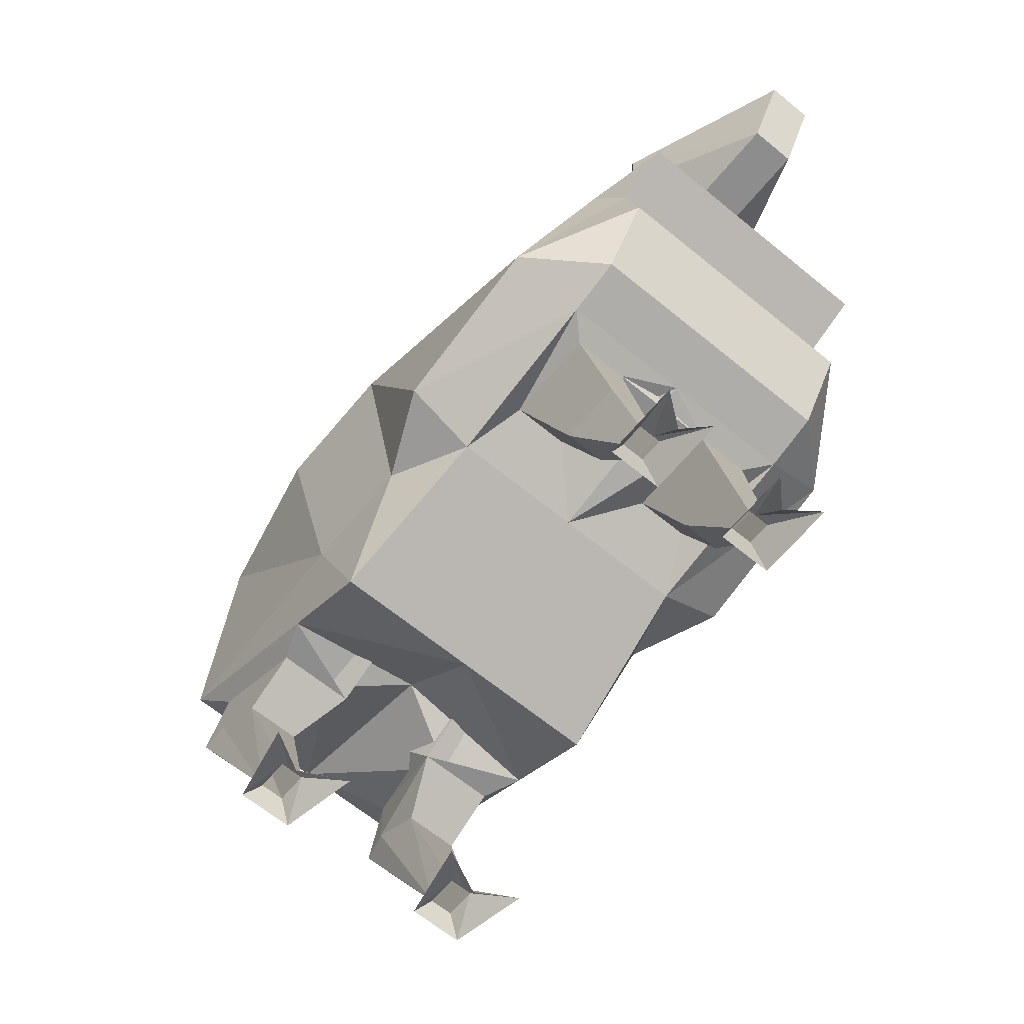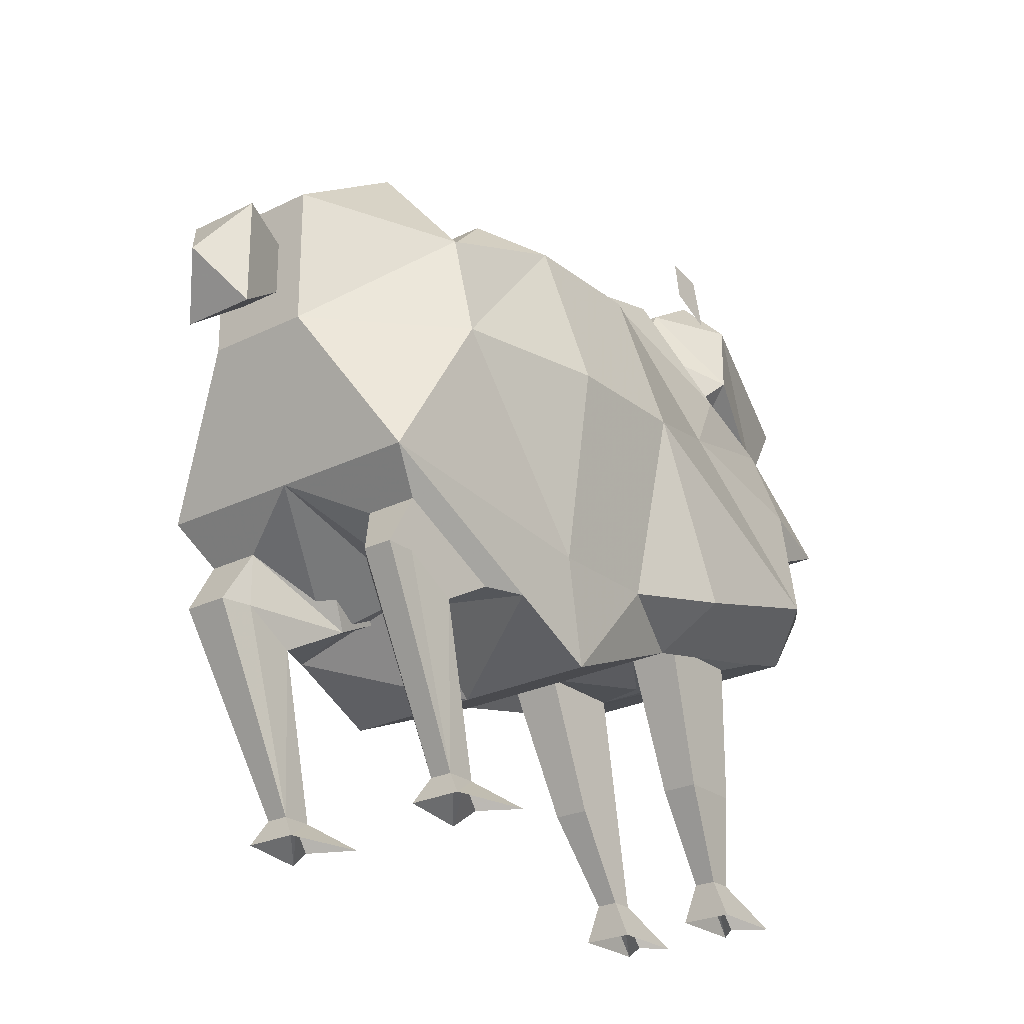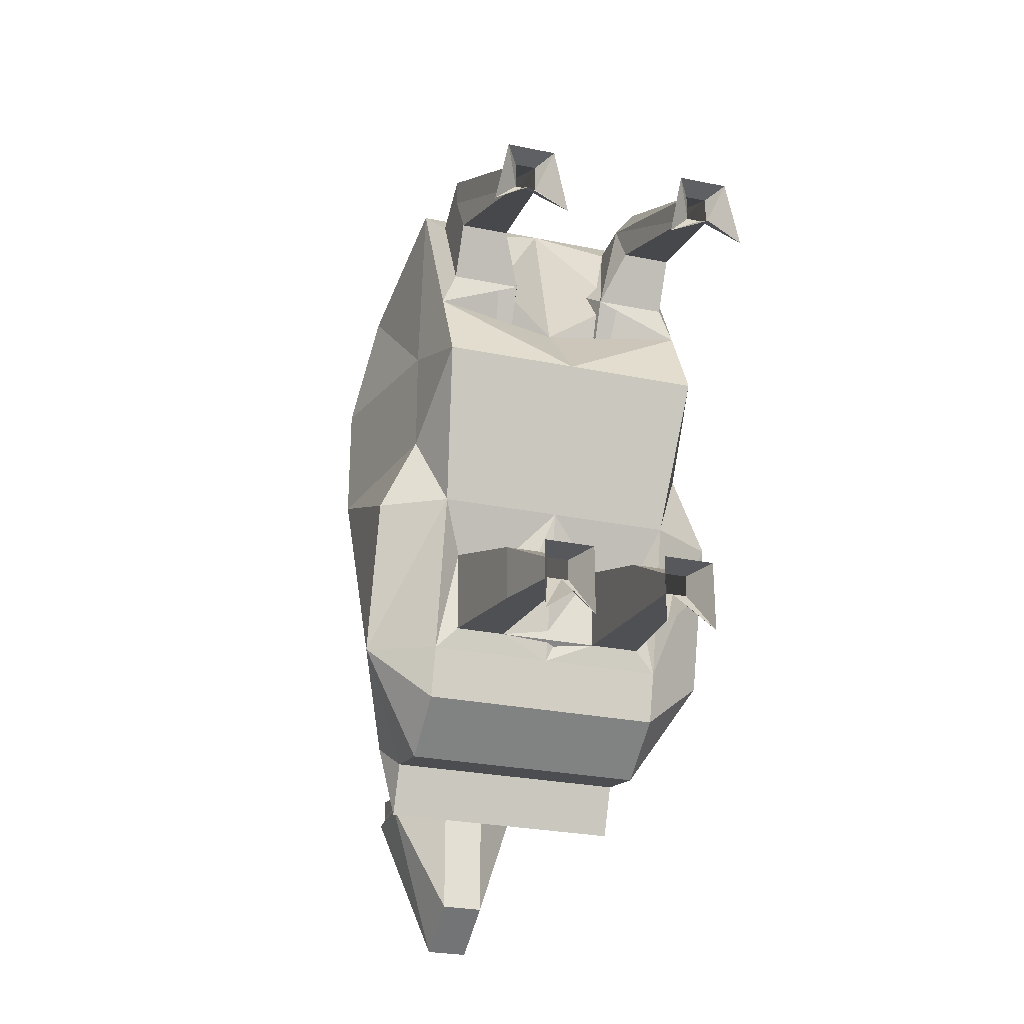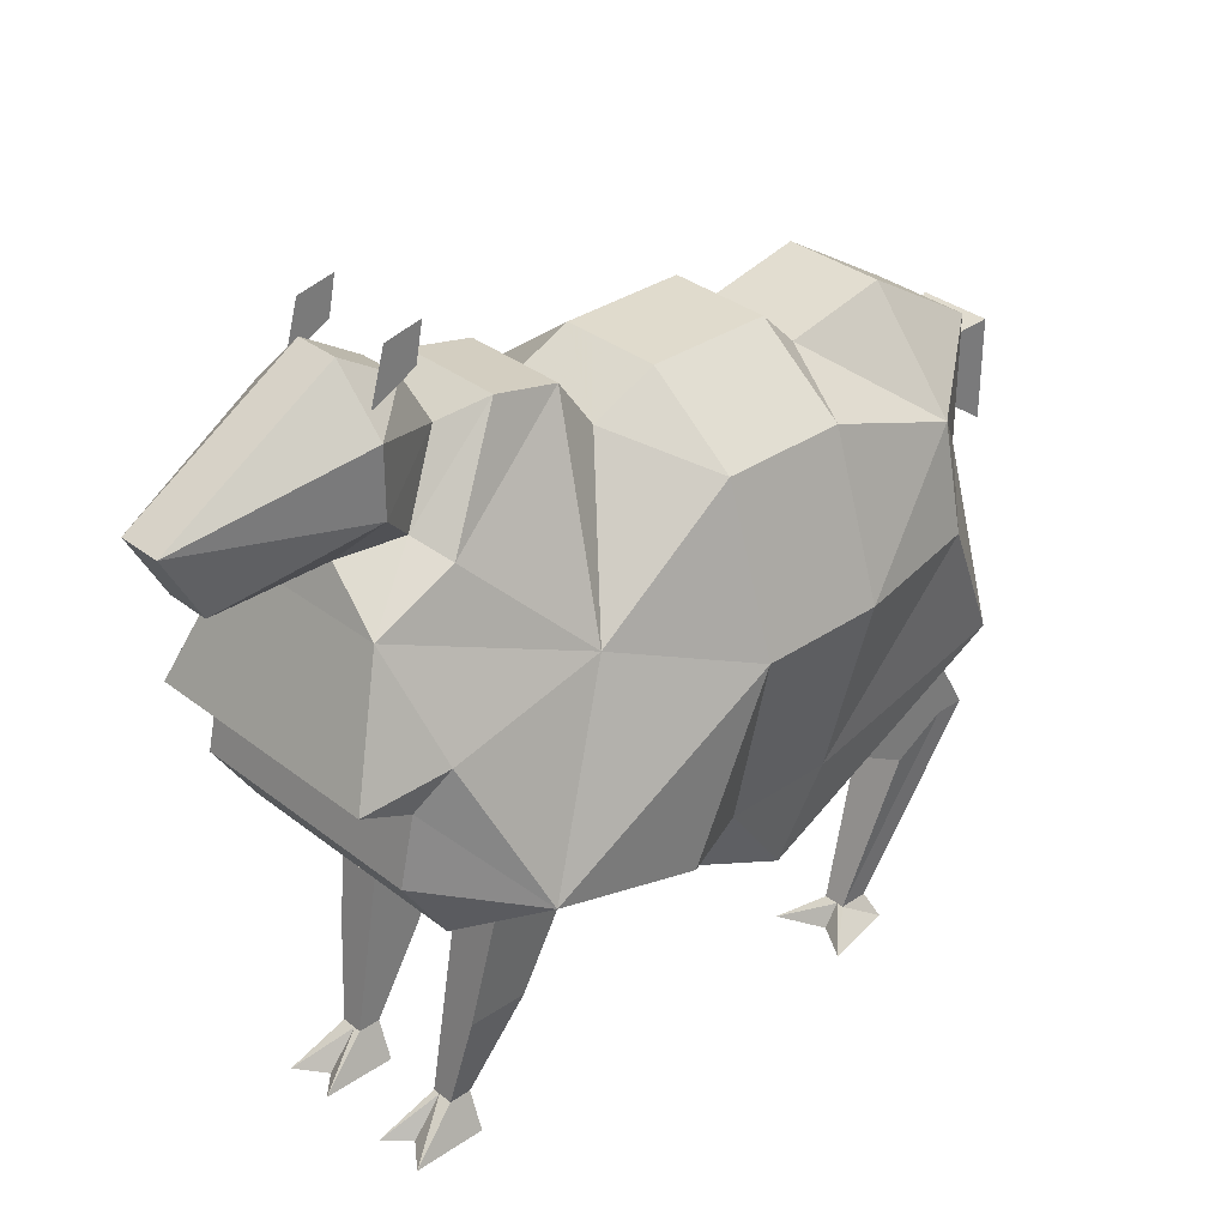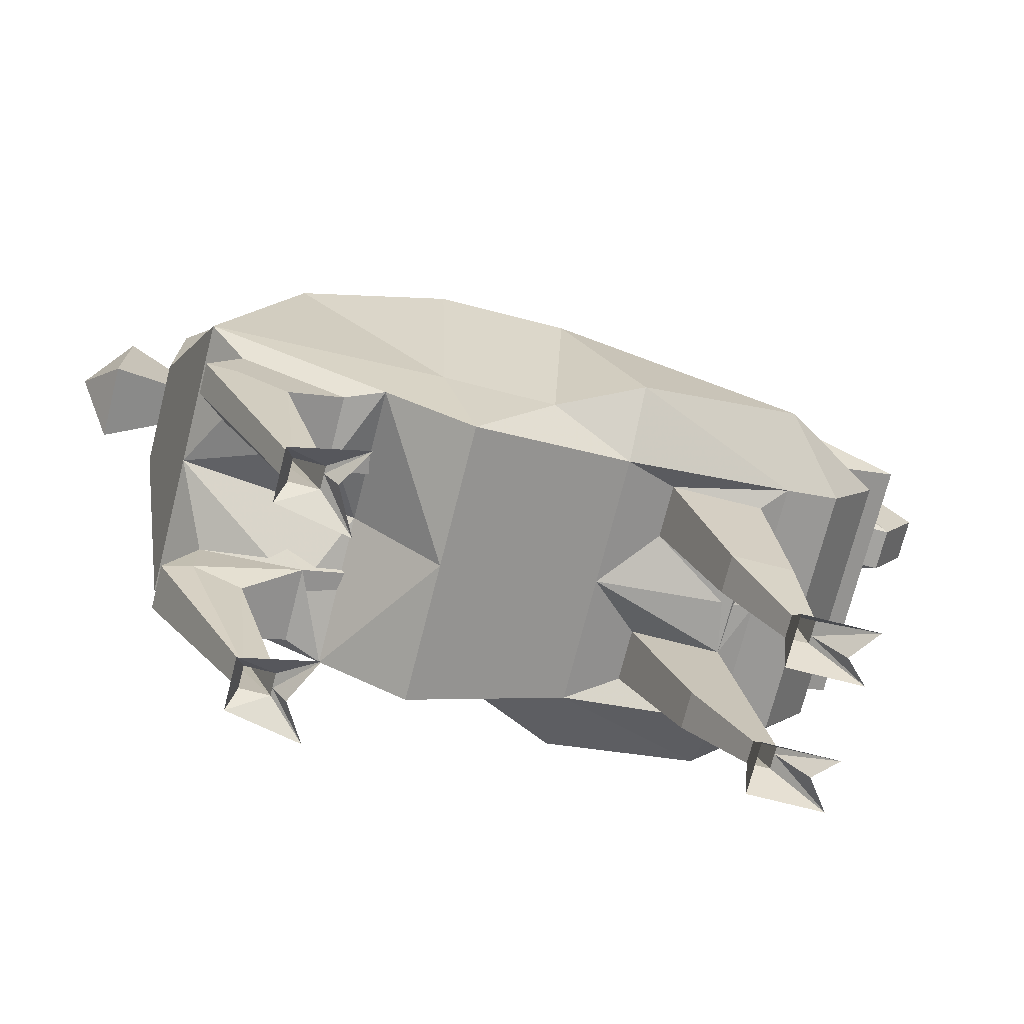
<metadata>
{"format":"obj","ext":"obj","renderer":"f3d","projection":"perspective","resolution":1024,"background":"white","views":[{"elev":-64.7,"azim":140.4,"up":"+Y"},{"elev":-25.2,"azim":38.7,"up":"+Y"},{"elev":-27.7,"azim":-17.3,"up":"+Z"},{"elev":33.3,"azim":-133.0,"up":"+Y"},{"elev":-72.9,"azim":75.7,"up":"+Y"}]}
</metadata>
<code>
v -0.02344 0.5547 0.4453
v 0.02344 0.5547 0.4453
v 0.03906 0.5703 0.5
v -0.03906 0.5703 0.5
v -0.02344 0.5 0.4453
v -0.05469 0.4609 0.4453
v -0.05469 0.6016 0.4453
v -0.03906 0.4609 0.5
v 0.02344 0.5 0.4453
v 0.05469 0.4609 0.4453
v 0 0.3125 0.3984
v -0.1484 0.3125 0.3984
v -0.1719 0.4609 0.3203
v -0.1484 0.5703 0.3203
v -0.05469 0.6797 0.3203
v 0.05469 0.6016 0.4453
v 0.03906 0.4609 0.5
v 0 0.5156 0.5391
v 0.07812 0 0.2891
v 0.09375 0.02344 0.2812
v 0.1172 0.02344 0.2812
v 0.1328 0 0.2891
v 0.1172 0.02344 0.25
v 0.1484 0 0.2109
v 0.1094 0.02344 0.25
v 0.1094 0 0.2344
v 0.0625 0 0.2109
v 0.09375 0.02344 0.25
v 0.07812 0.2188 0.3594
v 0.1016 0.2188 0.3906
v 0.1328 0.2188 0.3906
v 0.1328 0.2188 0.3594
v 0.1328 0.1875 0.3047
v 0.07812 0.1875 0.3047
v 0.05469 0.2188 0.25
v 0.07812 0.2734 0.3594
v 0.1328 0.2734 0.3594
v 0.1328 0.2188 0.25
v 0.1328 0.2734 0.1406
v 0.05469 0.2734 0.1406
v 0 0.3828 0.375
v 0 0.5469 0.3906
v 0.1328 0.3828 0.3047
v -0.09375 0.02344 0.2812
v -0.07812 0 0.2891
v -0.1328 0 0.2891
v -0.1172 0.02344 0.2812
v -0.08594 0.2188 0.3906
v -0.07812 0.2188 0.3594
v -0.07812 0.1875 0.3047
v -0.09375 0.02344 0.25
v -0.0625 0 0.2109
v -0.1094 0.02344 0.25
v -0.1094 0 0.2344
v -0.1484 0 0.2109
v -0.1172 0.02344 0.25
v -0.1328 0.2188 0.3594
v -0.1328 0.2188 0.3906
v -0.1328 0.2734 0.3594
v -0.07812 0.2734 0.3594
v -0.05469 0.2188 0.25
v -0.1328 0.1875 0.3047
v -0.1328 0.2188 0.25
v -0.1328 0.2734 0.1406
v -0.1328 0.3828 0.3047
v -0.05469 0.2734 0.1406
v -0.1328 0.3281 0.1172
v -0.1094 0.5156 0.25
v -0.07812 0.5469 0.375
v -0.02344 0.625 0.25
v 0.02344 0.625 0.25
v 0.07812 0.5469 0.375
v 0.1094 0.5156 0.25
v 0.1328 0.3281 0.1172
v 0.05469 0.3281 0.1172
v 0 0.2812 0.1172
v -0.05469 0.3281 0.1172
v -0.09375 0.3281 -0.07031
v -0.07812 0.5156 -0.125
v 0.07812 0.5156 -0.125
v 0.09375 0.3281 -0.07031
v 0.05469 0.2734 -0.1016
v -0.05469 0.2734 -0.1016
v -0.1094 0.2734 -0.1016
v -0.1328 0.3281 -0.1016
v -0.1328 0.3281 -0.2109
v -0.03906 0.5 -0.2656
v -0.05469 0.6406 -0.2344
v -0.02344 0.625 -0.125
v -0.02344 0.6016 -0.04688
v 0.1094 0.2734 -0.1016
v 0.05469 0.1328 -0.1562
v 0.05469 0.1328 -0.2188
v 0.05469 0.2734 -0.1953
v -0.05469 0.2734 -0.1953
v -0.05469 0.1328 -0.1562
v -0.09375 0.1328 -0.1562
v 0 0.2422 -0.04688
v 0 0.2812 -0.2188
v -0.1094 0.2734 -0.1953
v -0.0625 0.1328 -0.2188
v -0.05469 0.1328 -0.2188
v -0.05469 0.03906 -0.2109
v -0.07812 0.03906 -0.2109
v -0.07812 0.03906 -0.2344
v -0.09375 0.1328 -0.2188
v 0.1328 0.3281 -0.1016
v 0.1328 0.3281 -0.2109
v 0.03906 0.5 -0.2656
v 0.05469 0.6406 -0.2344
v 0.02344 0.625 -0.2891
v -0.03906 0.3281 -0.2344
v 0.03906 0.3281 -0.2344
v 0.1094 0.2734 -0.1953
v 0.09375 0.1328 -0.2188
v 0.09375 0.1328 -0.1562
v 0.05469 0.03906 -0.2109
v 0.05469 0.03906 -0.2344
v 0.0625 0.1328 -0.2188
v 0.02344 0.6016 -0.04688
v 0.02344 0.625 -0.125
v 0.07812 0.03906 -0.2109
v 0.09375 0 -0.2109
v 0.03906 0 -0.2109
v 0.07812 0.03906 -0.2344
v 0.09375 0 -0.2891
v 0.0625 0.03906 -0.2344
v 0.0625 0 -0.2656
v 0.03906 0 -0.2891
v -0.09375 0 -0.2109
v -0.03906 0 -0.2109
v -0.05469 0.03906 -0.2344
v -0.03906 0 -0.2891
v -0.0625 0.03906 -0.2344
v -0.0625 0 -0.2656
v -0.09375 0 -0.2891
v -0.02344 0.7109 -0.1797
v -0.02344 0.7656 -0.2109
v 0.02344 0.7656 -0.2109
v 0.02344 0.7109 -0.1797
v -0.07812 0.6797 -0.2734
v -0.07812 0.75 -0.2734
v -0.02344 0.8047 -0.2734
v 0.02344 0.8047 -0.2734
v 0.07812 0.75 -0.2734
v 0.07812 0.6797 -0.2734
v -0.02344 0.6953 -0.4531
v 0.02344 0.6953 -0.4531
v 0.02344 0.625 -0.4141
v 0.09375 0.625 -0.2188
v -0.02344 0.625 -0.2891
v -0.02344 0.625 -0.4141
v -0.05469 0.8203 -0.25
v -0.05469 0.8281 -0.2109
v -0.05469 0.7891 -0.2188
v -0.05469 0.7656 -0.2656
v 0.05469 0.8281 -0.2109
v 0.05469 0.8203 -0.25
v 0.05469 0.7656 -0.2656
v 0.05469 0.7891 -0.2188
v 0.1484 0.5703 0.3203
v 0.1719 0.4609 0.3203
v 0.1484 0.3125 0.3984
v 0.07812 0.2188 0.25
v 0 0.2578 0.2109
v -0.07812 0.2188 0.25
v -0.1484 0.2188 0.2109
v -0.1641 0.2734 0.1562
v -0.2031 0.4609 0.1719
v -0.1484 0.625 0.1719
v -0.05469 0.6562 0.2109
v 0.05469 0.6797 0.3203
v 0.05469 0.6562 0.2109
v 0.1484 0.625 0.1719
v 0.2031 0.4609 0.1719
v 0.1641 0.2734 0.1562
v 0.1484 0.2188 0.2109
v -0.1484 0.1719 0.1172
v 0 0.1719 0.1172
v -0.1328 0.2422 -0.04688
v -0.1641 0.2734 0.03906
v 0.1484 0.1719 0.1172
v 0.1328 0.2422 -0.04688
v 0.1328 0.2812 -0.2188
v 0.1328 0.2969 -0.2734
v 0 0.2969 -0.2734
v -0.1328 0.2812 -0.2188
v -0.05469 0.6953 0.03906
v -0.05469 0.6953 0.1719
v -0.1484 0.625 0.03906
v -0.05469 0.6641 -0.03125
v 0.05469 0.6953 0.03906
v 0.05469 0.6953 0.1719
v -0.2031 0.4609 0.03906
v -0.1484 0.5156 -0.1094
v -0.05469 0.7188 -0.07031
v 0.05469 0.6641 -0.03125
v 0.1484 0.625 0.03906
v -0.2031 0.2812 -0.04688
v -0.2031 0.3281 -0.2109
v -0.1484 0.4766 -0.2734
v -0.09375 0.5859 -0.3047
v -0.09375 0.625 -0.2188
v -0.05469 0.7344 -0.1406
v 0.05469 0.7188 -0.07031
v 0.1484 0.5156 -0.1094
v 0.2031 0.4609 0.03906
v 0.1641 0.2734 0.03906
v -0.1328 0.2969 -0.2734
v 0 0.3672 -0.3203
v -0.1328 0.3672 -0.3203
v 0.1328 0.3672 -0.3203
v 0.1328 0.4375 -0.3047
v 0 0.4375 -0.3047
v -0.1328 0.4375 -0.3047
v 0 0.4609 -0.3594
v -0.1328 0.4609 -0.3594
v 0.1328 0.4609 -0.3594
v 0.09375 0.5859 -0.3047
v 0.2031 0.3281 -0.2109
v 0.2031 0.2812 -0.04688
v 0.1484 0.4766 -0.2734
v 0.05469 0.7344 -0.1406
f 1 2 3
f 1 3 4
f 1 4 5
f 1 5 6
f 1 6 7
f 1 7 2
f 1 2 3
f 1 3 4
f 1 4 5
f 5 4 8
f 5 8 9
f 5 9 10
f 5 10 6
f 6 10 11
f 6 11 12
f 6 12 13
f 6 13 14
f 6 14 7
f 7 14 15
f 7 15 16
f 7 16 2
f 2 16 9
f 2 9 17
f 2 17 3
f 3 17 18
f 3 18 4
f 4 18 8
f 4 8 5
f 5 8 9
f 9 8 17
f 9 17 2
f 2 17 3
f 3 17 18
f 3 18 4
f 4 18 8
f 8 18 17
f 8 17 9
f 17 8 18
f 19 20 21
f 19 21 22
f 22 21 23
f 22 23 24
f 24 23 25
f 24 25 26
f 26 25 27
f 27 25 28
f 27 28 19
f 19 28 20
f 20 28 29
f 20 29 30
f 20 30 31
f 20 31 21
f 21 31 32
f 21 32 33
f 21 33 23
f 23 33 34
f 23 34 25
f 25 34 28
f 28 34 29
f 29 34 35
f 29 35 36
f 29 36 30
f 30 36 31
f 31 36 37
f 31 37 32
f 32 37 38
f 32 38 33
f 33 38 34
f 34 38 35
f 35 38 39
f 35 39 40
f 35 40 41
f 35 41 36
f 36 41 37
f 37 41 42
f 37 42 43
f 37 43 39
f 37 39 38
f 44 45 46
f 44 46 47
f 44 47 48
f 44 48 49
f 44 49 50
f 44 50 51
f 44 51 45
f 45 51 52
f 52 51 53
f 52 53 54
f 54 53 55
f 55 53 56
f 55 56 46
f 46 56 47
f 47 56 57
f 47 57 58
f 47 58 48
f 48 58 59
f 48 59 60
f 48 60 49
f 49 60 61
f 49 61 50
f 50 61 62
f 50 62 53
f 50 53 51
f 62 57 56
f 62 56 53
f 59 57 63
f 59 63 64
f 59 64 65
f 59 65 42
f 59 42 41
f 59 41 60
f 60 41 61
f 61 41 66
f 61 66 63
f 61 63 62
f 62 63 57
f 59 58 57
f 65 64 67
f 65 67 68
f 65 68 69
f 65 69 42
f 42 69 70
f 42 70 70
f 42 70 71
f 42 71 72
f 42 72 43
f 43 72 73
f 43 73 74
f 43 74 39
f 39 74 40
f 40 74 75
f 40 75 76
f 40 76 66
f 40 66 41
f 77 67 64
f 77 64 66
f 77 66 76
f 77 76 78
f 77 78 79
f 77 79 68
f 77 68 67
f 66 64 63
f 75 74 73
f 75 73 80
f 75 80 81
f 75 81 82
f 75 82 76
f 76 82 83
f 76 83 78
f 78 83 84
f 78 84 85
f 78 85 79
f 79 85 86
f 79 86 87
f 79 87 88
f 79 88 89
f 79 89 90
f 79 90 70
f 79 70 68
f 68 70 69
f 69 70 42
f 81 91 82
f 82 91 92
f 82 92 93
f 82 93 94
f 82 94 95
f 82 95 83
f 83 95 96
f 83 96 97
f 83 97 84
f 83 84 98
f 83 98 95
f 95 98 99
f 95 99 100
f 95 100 101
f 95 101 102
f 95 102 96
f 96 102 103
f 96 103 104
f 96 104 97
f 97 104 105
f 97 105 106
f 97 106 84
f 84 106 100
f 84 100 86
f 84 86 85
f 107 81 80
f 107 80 108
f 107 108 91
f 107 91 81
f 109 108 80
f 109 80 110
f 109 110 111
f 109 111 87
f 109 87 112
f 109 112 113
f 109 113 108
f 108 113 114
f 108 114 91
f 91 114 115
f 91 115 116
f 91 116 92
f 92 116 117
f 92 117 118
f 92 118 93
f 93 118 119
f 93 119 114
f 93 114 94
f 94 114 113
f 94 113 95
f 95 113 112
f 95 112 112
f 95 112 86
f 95 86 100
f 86 112 87
f 120 71 70
f 120 70 90
f 120 90 89
f 120 89 121
f 120 121 80
f 120 80 71
f 71 80 73
f 71 73 72
f 122 123 124
f 122 124 117
f 122 117 116
f 122 116 125
f 122 125 123
f 123 125 126
f 126 125 127
f 126 127 128
f 128 127 129
f 129 127 118
f 129 118 124
f 124 118 117
f 119 115 114
f 115 119 125
f 115 125 116
f 130 104 103
f 130 103 131
f 131 103 132
f 131 132 133
f 133 132 134
f 133 134 135
f 135 134 136
f 136 134 105
f 136 105 130
f 130 105 104
f 127 119 118
f 119 127 125
f 100 106 101
f 101 106 105
f 101 105 134
f 101 134 102
f 102 134 132
f 102 132 103
f 137 138 139
f 137 139 140
f 137 140 121
f 137 121 89
f 137 89 88
f 137 88 141
f 137 141 142
f 137 142 138
f 138 142 143
f 138 143 144
f 138 144 139
f 139 144 145
f 139 145 146
f 139 146 140
f 140 146 110
f 140 110 121
f 121 110 80
f 143 147 148
f 143 148 144
f 144 148 145
f 145 148 149
f 145 149 146
f 146 149 111
f 146 111 110
f 110 111 150
f 110 150 140
f 110 140 88
f 110 88 151
f 110 151 111
f 111 151 87
f 87 151 88
f 88 151 141
f 141 151 152
f 141 152 147
f 141 147 142
f 142 147 143
f 147 152 149
f 147 149 148
f 152 151 111
f 152 111 149
f 153 154 155
f 153 155 156
f 153 156 155
f 153 155 154
f 157 158 159
f 157 159 160
f 157 160 159
f 157 159 158
f 16 10 9
f 10 16 161
f 10 161 162
f 10 162 163
f 10 163 11
f 11 163 36
f 11 36 164
f 11 164 165
f 11 165 166
f 11 166 60
f 11 60 59
f 11 59 12
f 12 59 167
f 12 167 168
f 12 168 13
f 13 168 169
f 13 169 14
f 14 169 170
f 14 170 171
f 14 171 15
f 15 171 172
f 15 172 16
f 16 172 161
f 161 172 173
f 161 173 174
f 161 174 162
f 162 174 175
f 162 175 176
f 162 176 163
f 163 176 177
f 163 177 38
f 163 38 37
f 163 37 36
f 178 179 98
f 178 98 180
f 178 180 181
f 178 181 168
f 178 168 167
f 178 167 179
f 179 167 165
f 179 165 177
f 179 177 182
f 179 182 183
f 179 183 98
f 98 183 82
f 98 82 99
f 99 82 94
f 99 94 184
f 99 184 185
f 99 185 186
f 99 186 187
f 99 187 100
f 100 187 84
f 84 187 180
f 84 180 98
f 188 189 170
f 188 170 190
f 188 190 191
f 188 191 192
f 188 192 193
f 188 193 189
f 189 193 173
f 189 173 171
f 189 171 170
f 190 170 169
f 190 169 194
f 190 194 195
f 190 195 191
f 191 195 196
f 191 196 197
f 191 197 192
f 192 197 198
f 192 198 193
f 193 198 174
f 193 174 173
f 194 169 168
f 194 168 181
f 194 181 199
f 194 199 200
f 194 200 195
f 195 200 201
f 195 201 202
f 195 202 203
f 195 203 196
f 196 203 204
f 196 204 205
f 196 205 197
f 197 205 206
f 197 206 198
f 198 206 207
f 198 207 174
f 174 207 175
f 175 207 208
f 175 208 176
f 176 208 182
f 176 182 177
f 59 63 167
f 167 63 61
f 166 165 167
f 186 209 187
f 187 209 200
f 187 200 180
f 180 200 199
f 180 199 181
f 210 211 209
f 210 209 186
f 210 186 212
f 210 212 213
f 210 213 214
f 210 214 211
f 211 214 215
f 211 215 200
f 211 200 209
f 216 217 215
f 216 215 214
f 216 214 218
f 216 218 219
f 216 219 202
f 216 202 217
f 217 202 201
f 217 201 215
f 215 201 200
f 207 206 220
f 207 220 221
f 207 221 208
f 208 221 183
f 208 183 182
f 213 222 218
f 213 218 214
f 184 220 185
f 185 220 212
f 185 212 186
f 213 212 220
f 213 220 222
f 222 220 206
f 222 206 219
f 222 219 218
f 172 171 173
f 177 165 164
f 38 177 35
f 183 91 82
f 91 183 184
f 91 184 114
f 114 184 94
f 184 183 221
f 184 221 220
f 205 223 150
f 205 150 206
f 206 150 219
f 219 150 111
f 219 111 202
f 202 111 151
f 202 151 88
f 202 88 203
f 203 88 204
f 204 88 137
f 204 137 223
f 204 223 205
f 140 150 223
f 140 223 137
f 140 137 88

</code>
